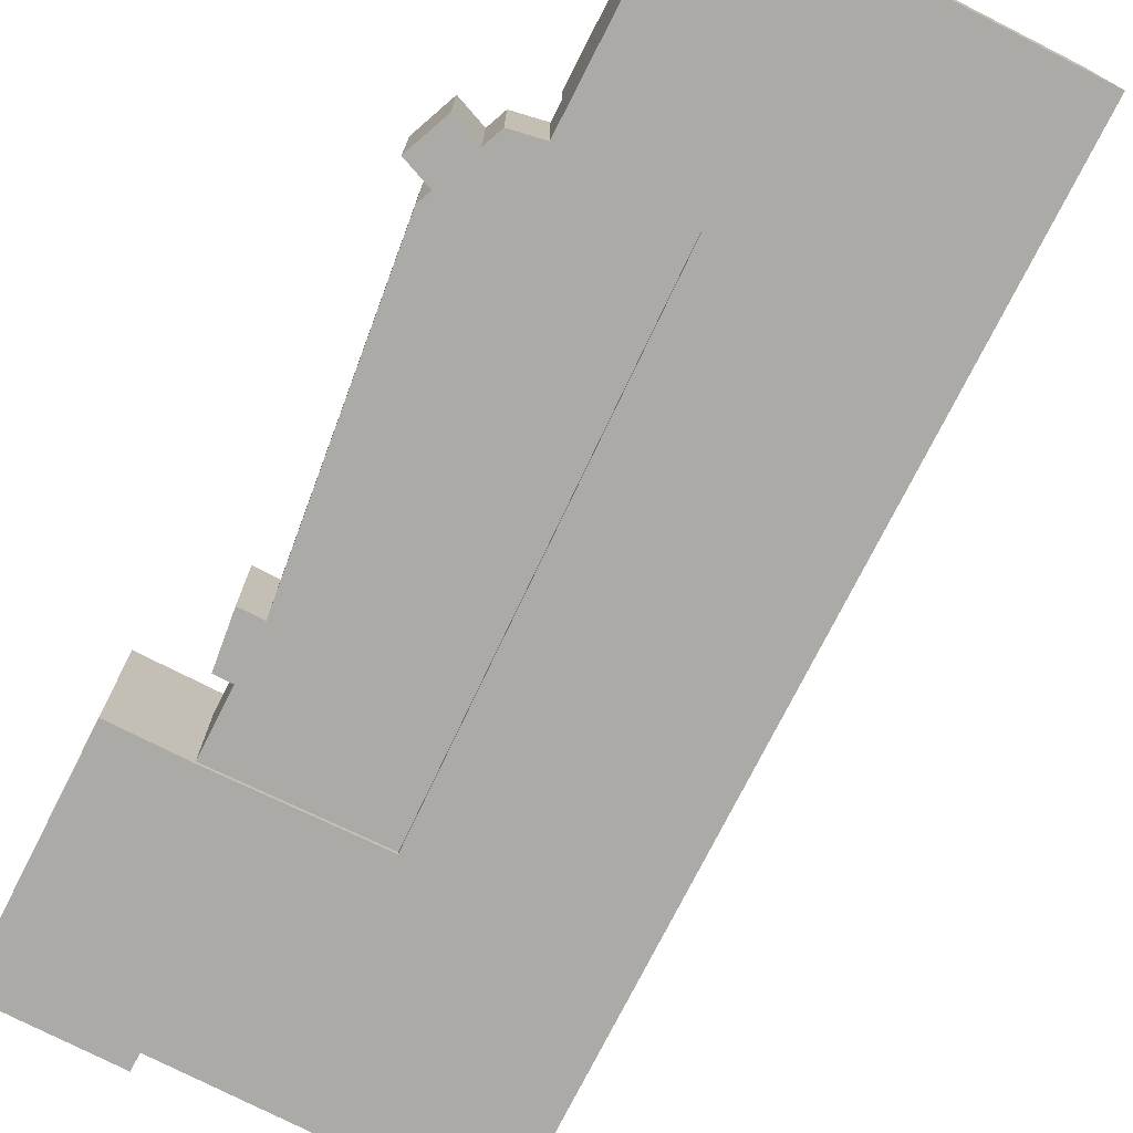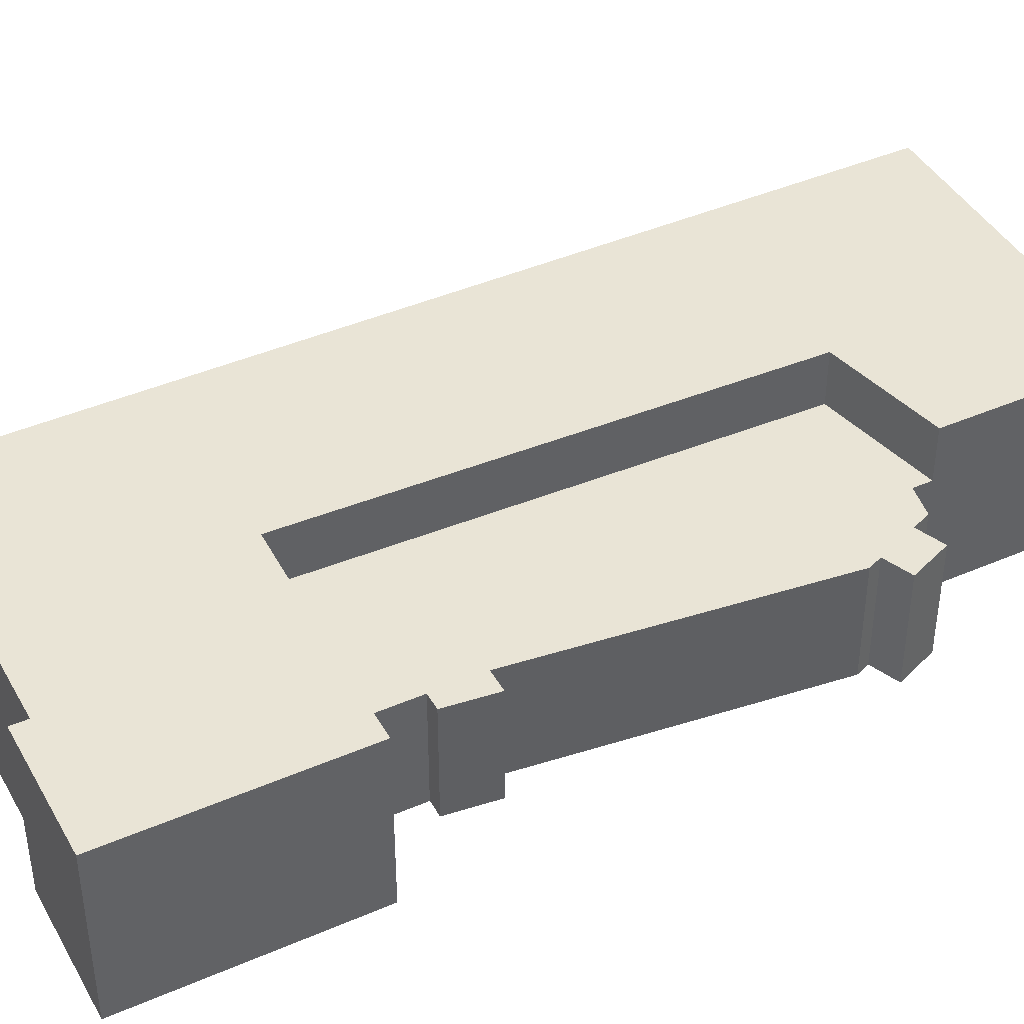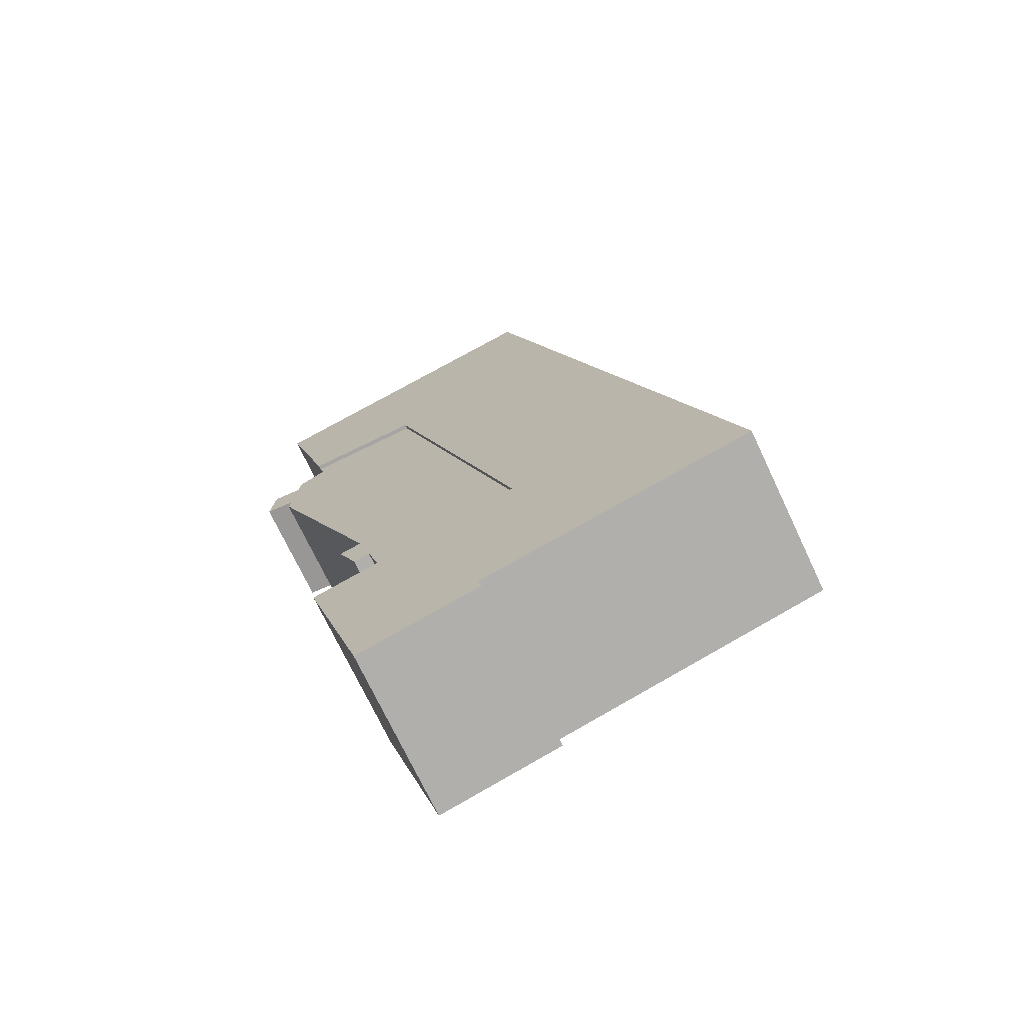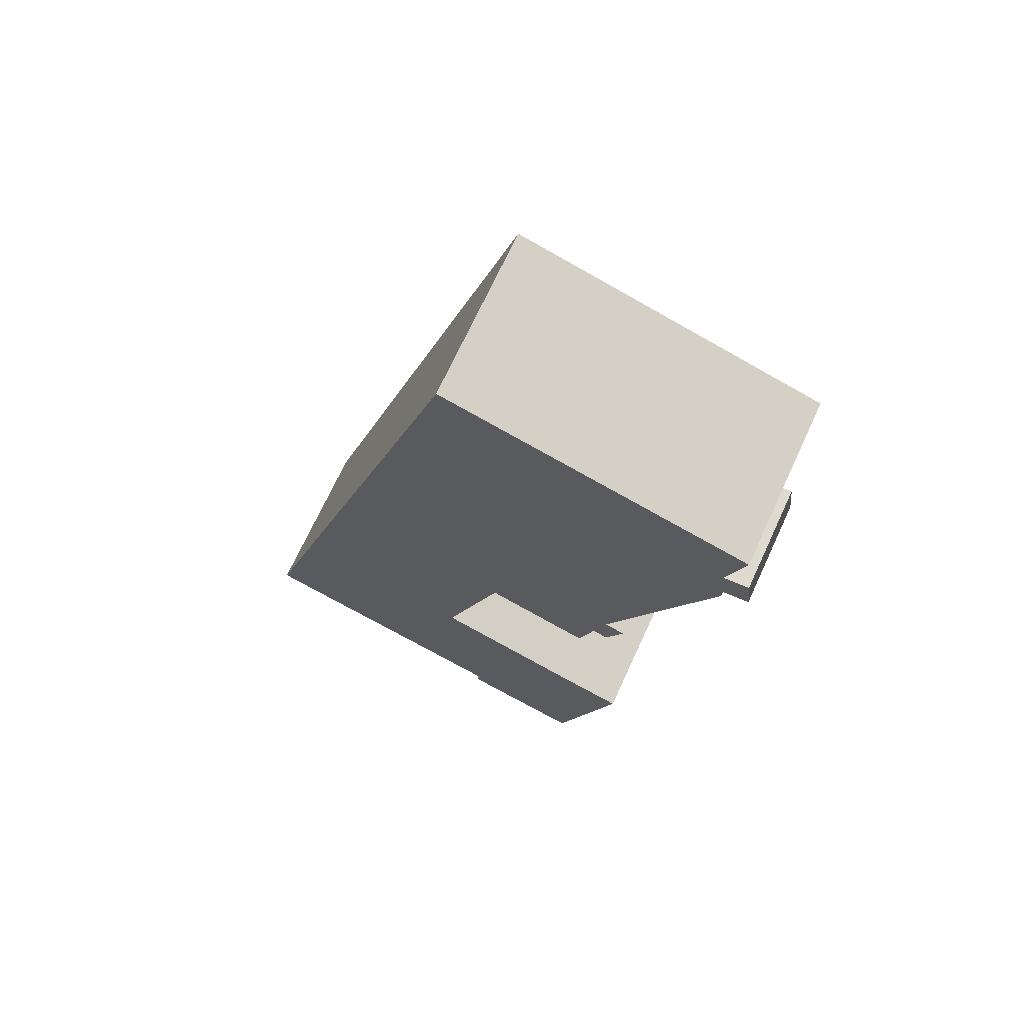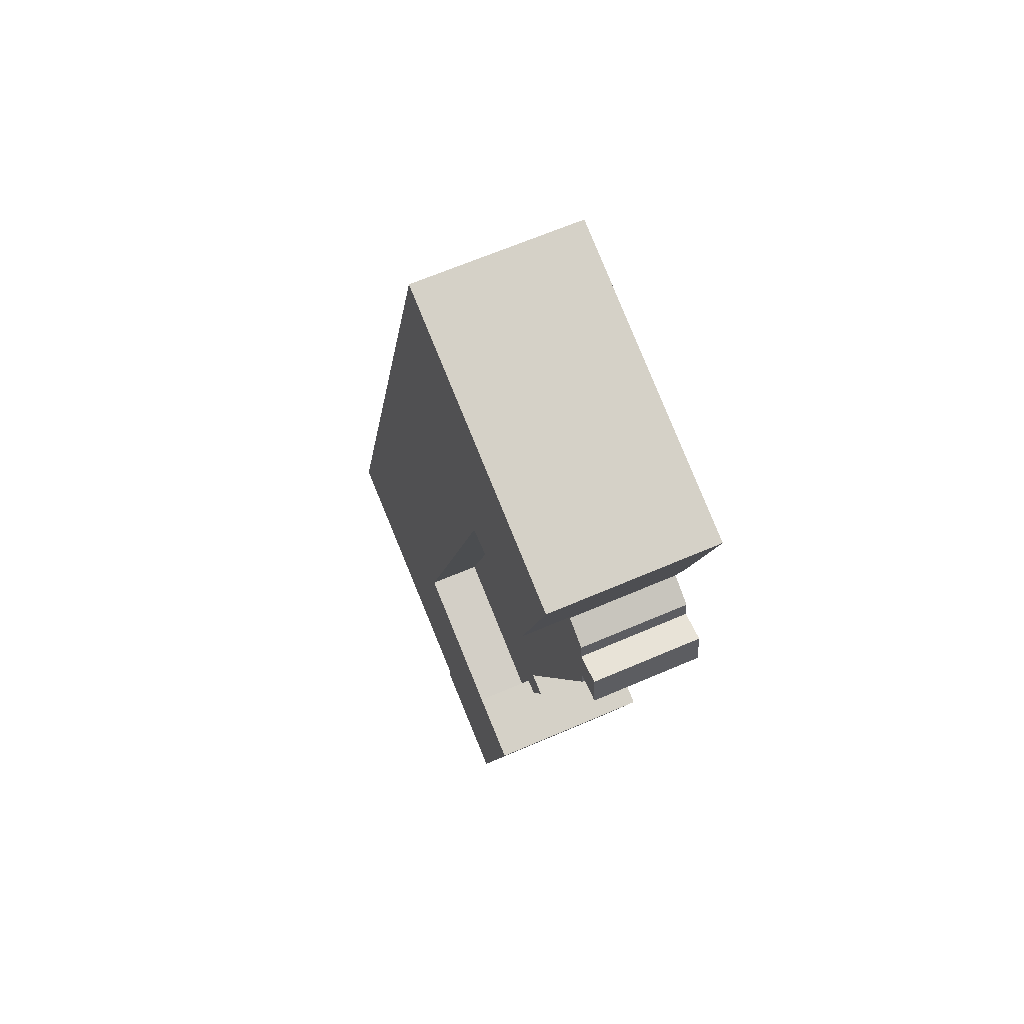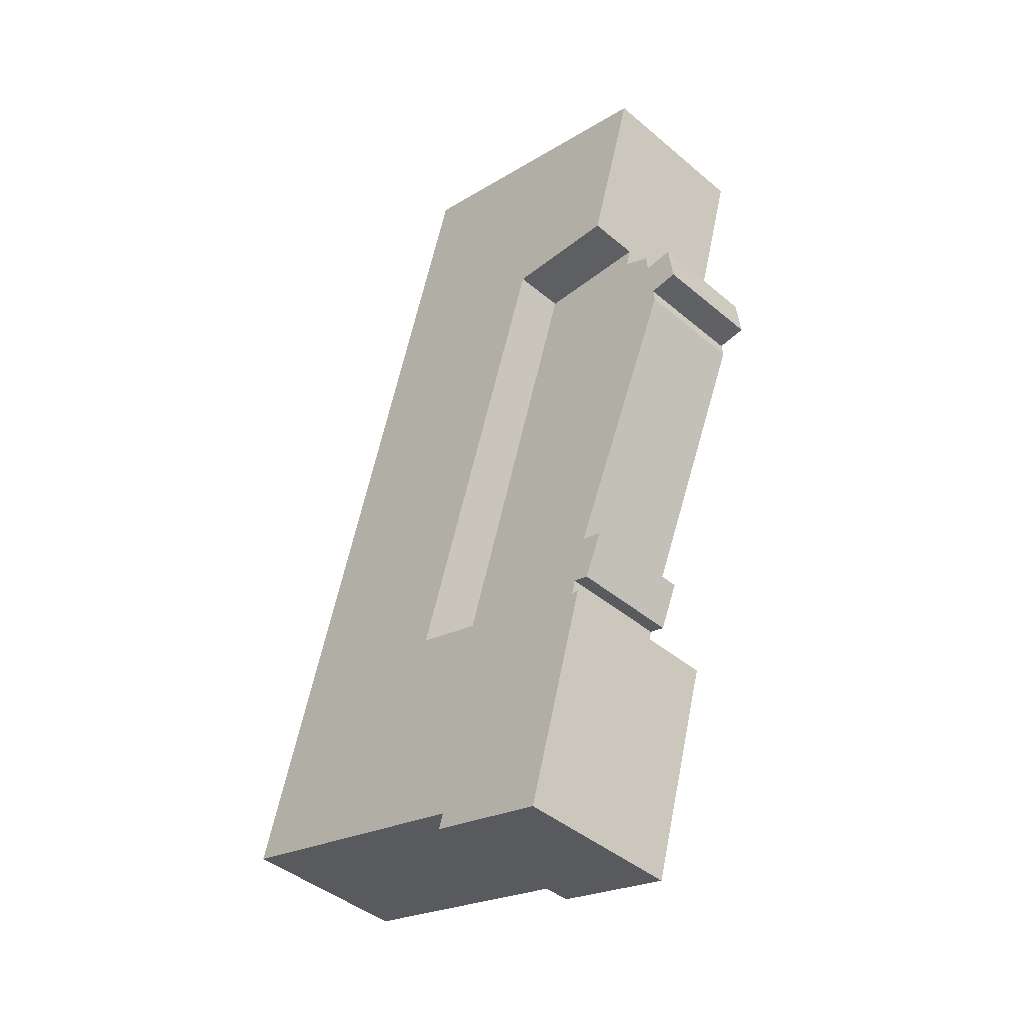
<metadata>
{"format":"obj","ext":"obj","renderer":"f3d","projection":"perspective","resolution":1024,"background":"white","views":[{"elev":-75.9,"azim":-43.0,"up":"+Y"},{"elev":42.4,"azim":-133.5,"up":"+Y"},{"elev":-71.9,"azim":25.2,"up":"+Z"},{"elev":70.8,"azim":-155.2,"up":"+Z"},{"elev":65.5,"azim":-113.4,"up":"+Z"},{"elev":-43.5,"azim":-134.7,"up":"+Z"}]}
</metadata>
<code>
v  -0.5851 1.004e-15 -16.39
v  1.276 1.016e-15 -16.59
v  -0.299 8.4e-16 -13.72
v  7.042 2.151e-15 -35.13
v  9.279 2.311e-15 -37.73
v  8.414 2.127e-15 -34.73
v  8.258 2.329e-15 -38.03
v  3.106 6.591e-16 -10.76
v  19.39 2.36e-15 -38.54
v  10.43 6.289e-16 -10.27
v  3.42 7.26e-16 -11.86
v  10.34 2.535e-15 -41.41
v  1.691 7.784e-16 -12.71
v  1.562 8.522e-16 -13.92
v  6.02 1.777e-15 -29.02
v  1.179 1.071e-15 -17.49
v  5.311 1.674e-15 -27.33
v  13.59 -0.28 3.922
v  20.43 -0.28 0.4317
v  18.98 -0.28 5.474
v  11.03 -0.28 3.183
v  8.534 -0.28 2.462
v  0 -0.28 -1.714e-17
v  2.384 -0.28 -8.265
v  10.43 -0.28 -10.27
v  32.58 -0.28 -41.69
v  3.106 -0.28 -10.76
v  19.39 -0.28 -38.54
v  10.34 -0.28 -41.41
v  6.016 -0.28 -42.65
v  9.473 -0.28 -54.63
v  34.4 -0.28 -47.99
v  32 -0.28 -48.68
v  28.53 -0.28 -49.68
v  26.02 -0.28 -50.41
v  17.3 -0.28 -52.92
v  17.58 -0.28 -53.88
v  9.896 -0.28 -56.1
v  12.39 -0.28 -55.38
v  3.106 7.051 -10.76
v  10.43 7.051 -10.27
v  19.39 7.051 -38.54
v  10.34 7.051 -41.41
v  9.279 7.051 -37.73
v  8.258 7.051 -38.03
v  7.042 7.051 -35.13
v  8.414 7.051 -34.73
v  6.02 7.051 -29.02
v  5.311 7.051 -27.33
v  1.18 7.051 -17.49
v  1.276 7.051 -16.59
v  -0.5849 7.051 -16.39
v  -0.2989 7.051 -13.72
v  1.562 7.051 -13.92
v  1.691 7.051 -12.71
v  3.42 7.051 -11.86
v  2.384 10.34 -8.266
v  3.106 10.34 -10.76
v  0.000226 10.34 -0.0003356
v  8.534 10.34 2.462
v  11.03 10.34 3.182
v  13.59 10.34 3.922
v  18.98 10.34 5.474
v  20.43 10.34 0.4313
v  32.58 10.34 -41.69
v  34.4 10.34 -47.99
v  32 10.34 -48.68
v  28.53 10.34 -49.69
v  26.02 10.34 -50.41
v  17.3 10.34 -52.92
v  17.58 10.34 -53.88
v  12.39 10.34 -55.38
v  9.897 10.34 -56.1
v  9.473 10.34 -54.63
v  6.016 10.34 -42.65
v  10.34 10.34 -41.41
v  19.39 10.34 -38.54
v  10.43 10.34 -10.27
g defaultobject
f 1 2 3
f 4 5 6
f 5 4 7
f 8 9 10
f 9 8 11
f 9 11 12
f 12 11 6
f 6 11 13
f 6 13 14
f 6 14 2
f 2 14 3
f 6 2 15
f 15 2 16
f 15 16 17
f 12 6 5
f 18 19 20
f 19 18 21
f 19 21 22
f 19 22 23
f 19 23 24
f 19 24 25
f 19 25 26
f 25 24 27
f 26 25 28
f 26 28 29
f 26 29 30
f 26 30 31
f 26 31 32
f 32 31 33
f 33 31 34
f 34 31 35
f 35 31 36
f 36 31 37
f 37 31 38
f 37 38 39
f 10 40 8
f 40 10 41
f 9 41 10
f 41 9 42
f 43 9 12
f 9 43 42
f 44 12 5
f 12 44 43
f 45 5 7
f 5 45 44
f 46 7 4
f 7 46 45
f 6 46 4
f 46 6 47
f 48 6 15
f 6 48 47
f 49 15 17
f 15 49 48
f 50 17 16
f 17 50 49
f 51 16 2
f 16 51 50
f 52 2 1
f 2 52 51
f 53 1 3
f 1 53 52
f 14 53 3
f 53 14 54
f 55 14 13
f 14 55 54
f 11 55 13
f 55 11 56
f 40 11 8
f 11 40 56
f 57 27 24
f 27 57 58
f 59 24 23
f 24 59 57
f 22 59 23
f 59 22 60
f 21 60 22
f 60 21 61
f 18 61 21
f 61 18 62
f 20 62 18
f 62 20 63
f 19 63 20
f 63 19 64
f 26 64 19
f 64 26 65
f 32 65 26
f 65 32 66
f 67 32 33
f 32 67 66
f 68 33 34
f 33 68 67
f 69 34 35
f 34 69 68
f 70 35 36
f 35 70 69
f 37 70 36
f 70 37 71
f 72 37 39
f 37 72 71
f 73 39 38
f 39 73 72
f 74 38 31
f 38 74 73
f 75 31 30
f 31 75 74
f 29 75 30
f 75 29 76
f 28 76 29
f 76 28 77
f 78 28 25
f 28 78 77
f 58 25 27
f 25 58 78
f 52 53 54
f 41 56 40
f 56 41 42
f 56 42 55
f 55 42 54
f 54 42 51
f 54 51 52
f 51 42 50
f 50 42 49
f 49 42 48
f 48 42 47
f 47 42 46
f 46 42 44
f 44 42 43
f 45 46 44
f 57 78 58
f 78 57 59
f 78 59 60
f 78 60 65
f 65 60 64
f 64 60 61
f 64 61 62
f 64 62 63
f 74 72 73
f 72 74 75
f 72 75 71
f 71 75 76
f 71 76 70
f 70 76 69
f 69 76 77
f 69 77 68
f 68 77 78
f 68 78 67
f 67 78 66
f 66 78 65

</code>
